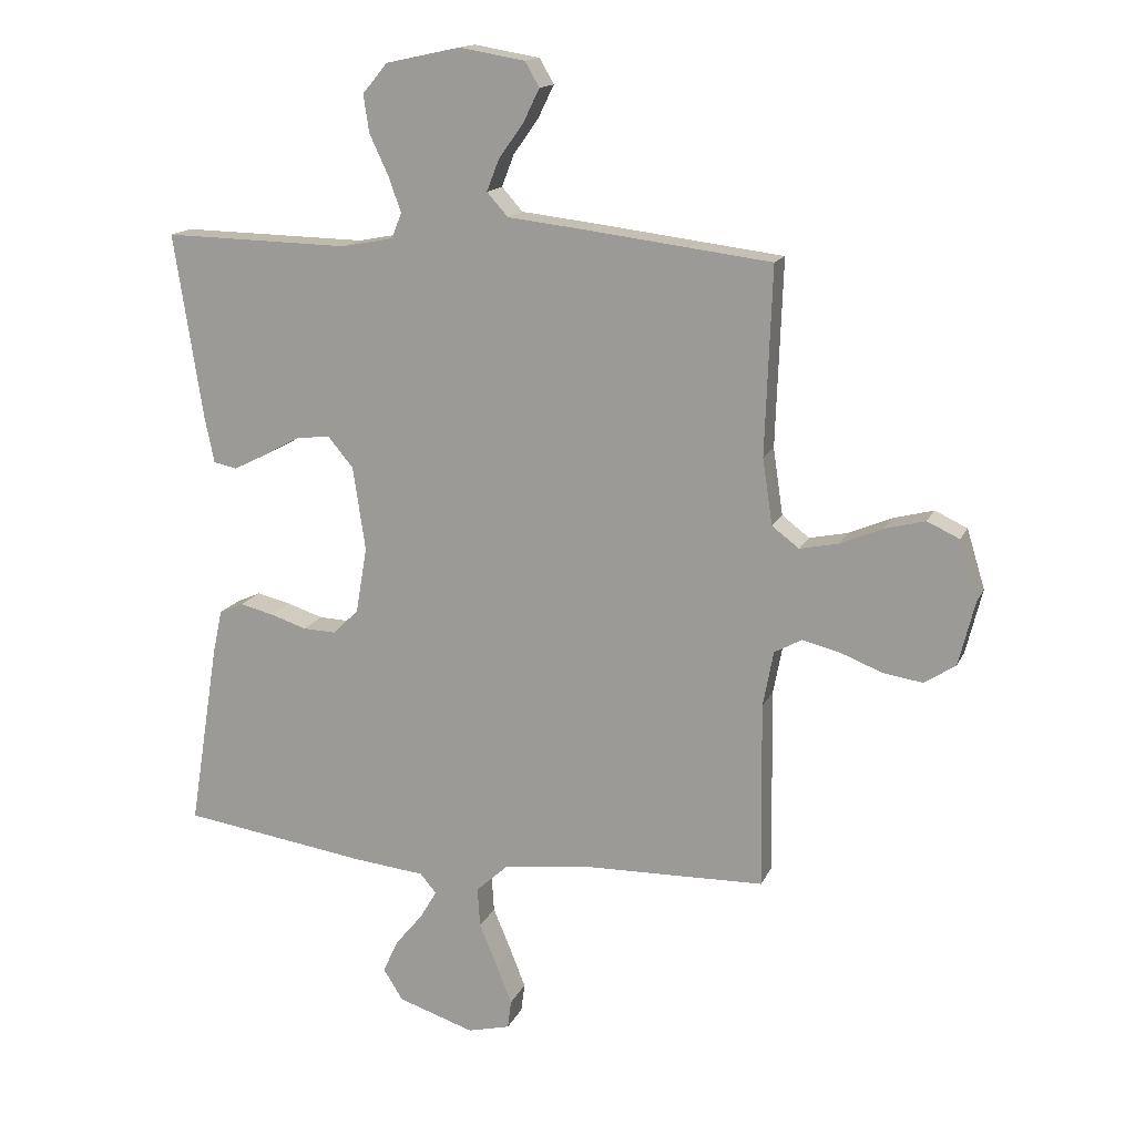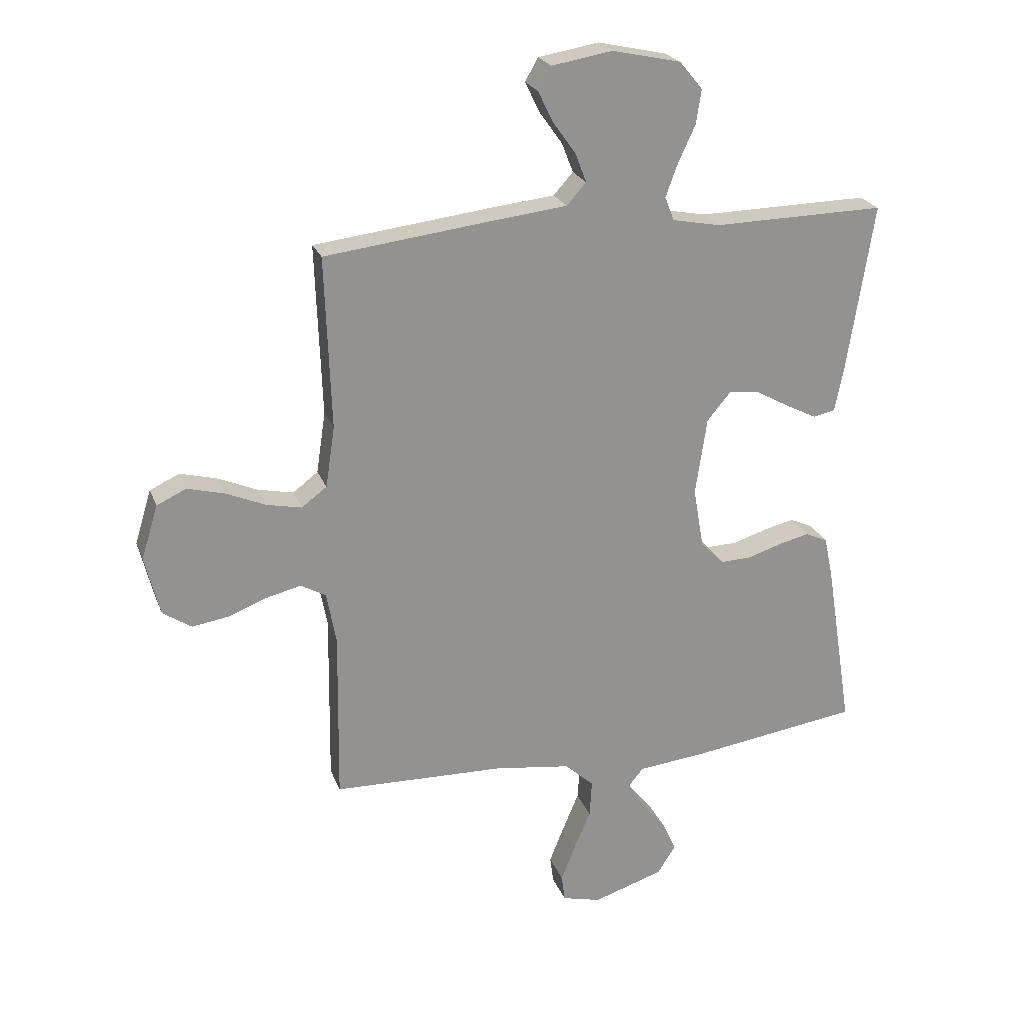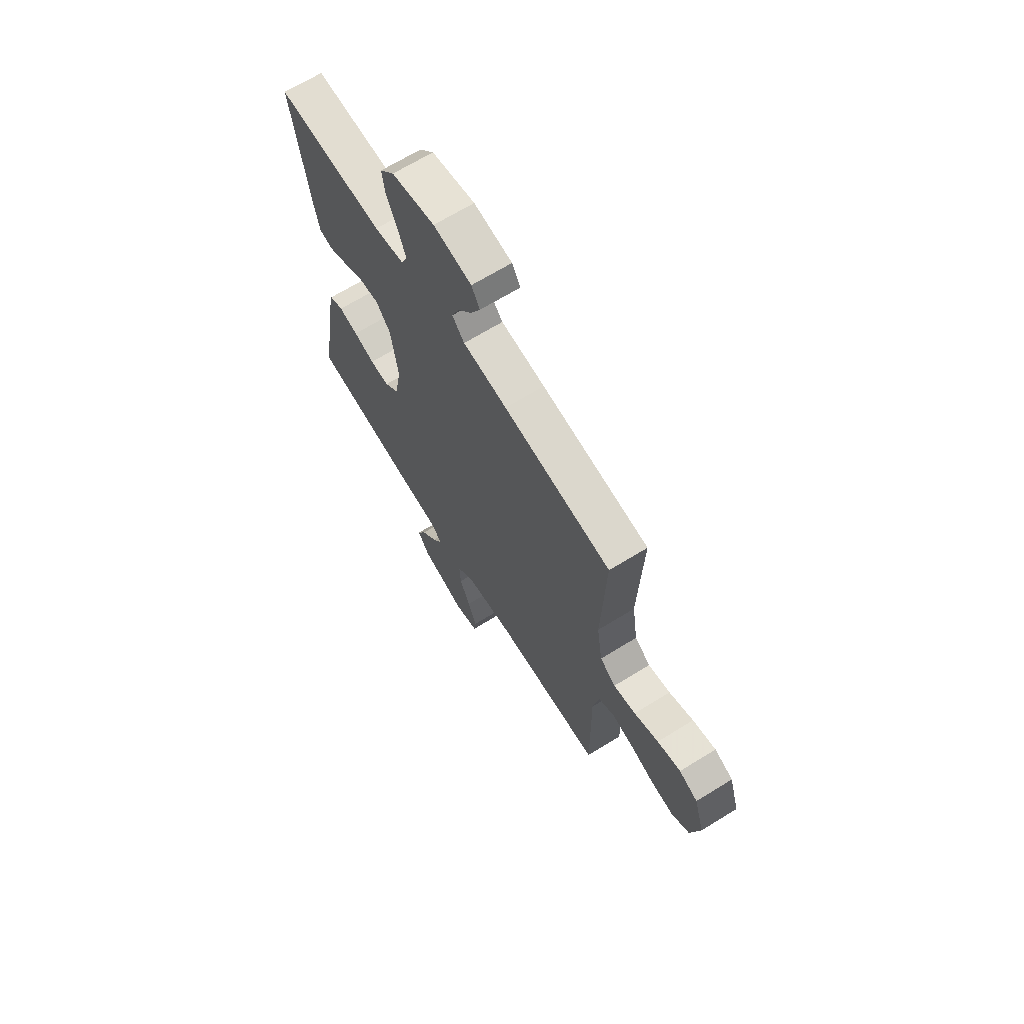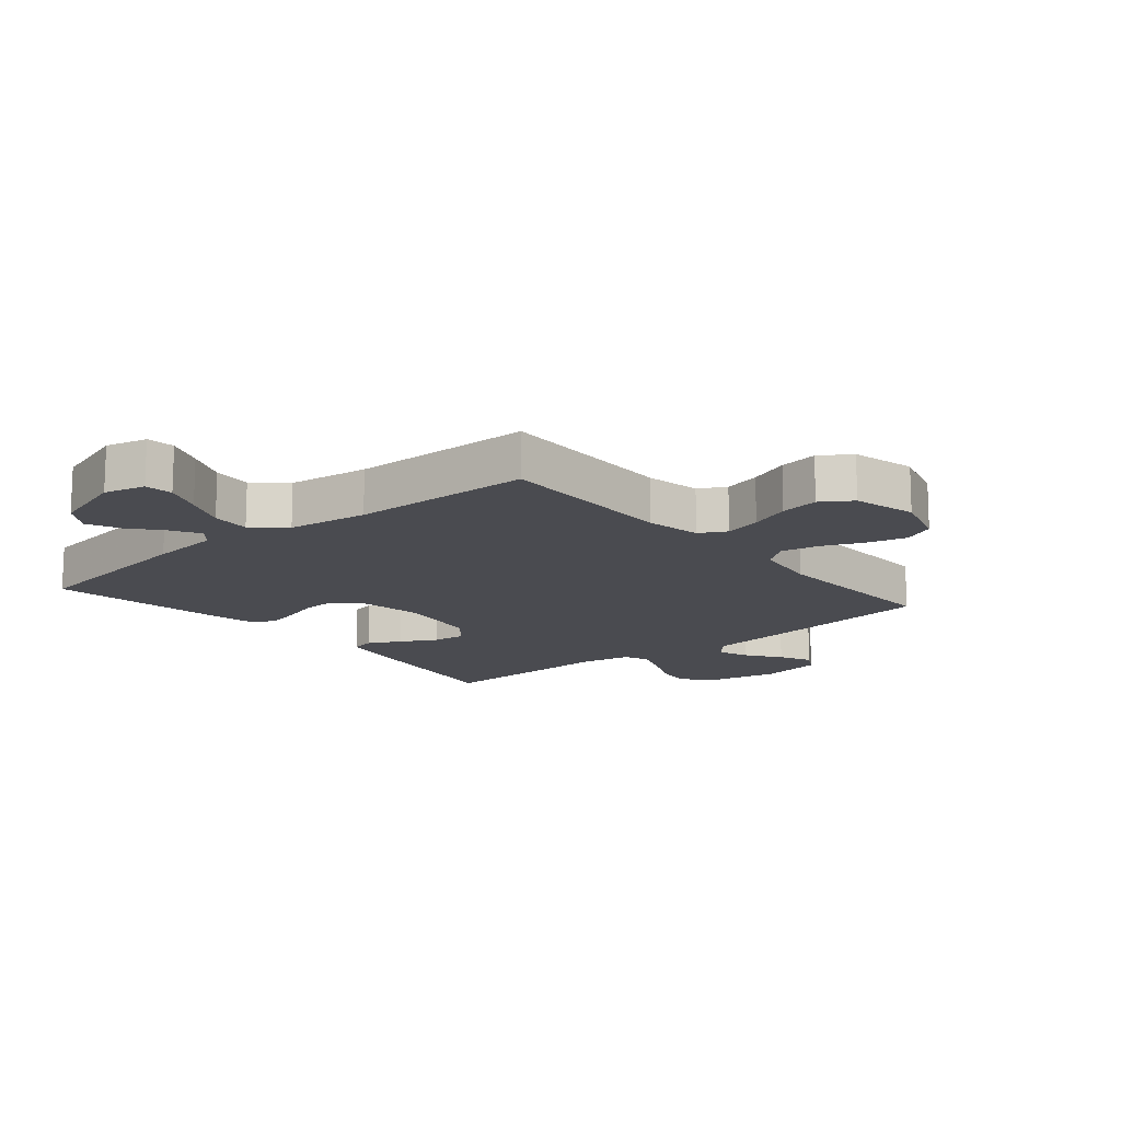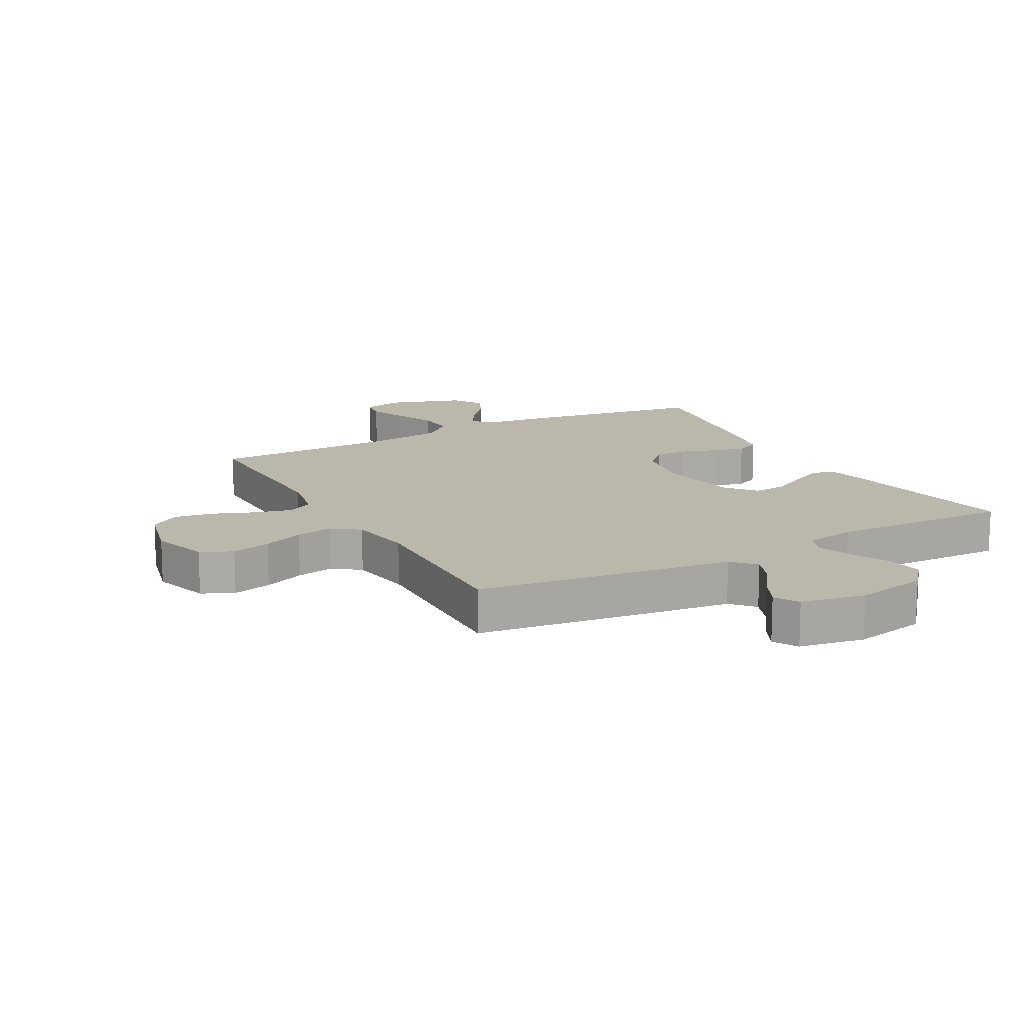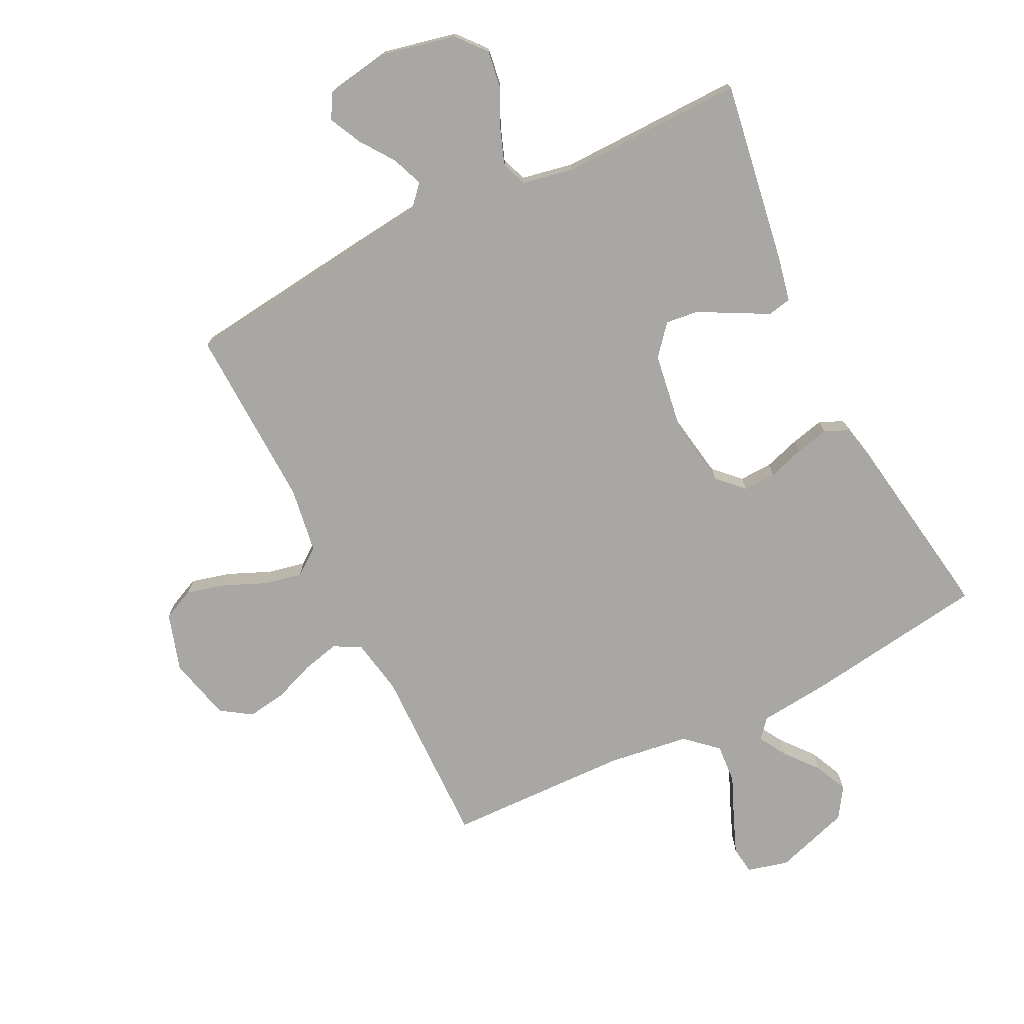
<metadata>
{"format":"obj","ext":"obj","renderer":"f3d","projection":"perspective","resolution":1024,"background":"white","views":[{"elev":15.2,"azim":-162.0,"up":"+Z"},{"elev":23.1,"azim":-17.3,"up":"+Z"},{"elev":67.7,"azim":-121.7,"up":"+Z"},{"elev":-14.5,"azim":-140.0,"up":"+Y"},{"elev":14.4,"azim":-28.5,"up":"+Y"},{"elev":-74.6,"azim":26.2,"up":"+Y"}]}
</metadata>
<code>
v 0.5 0.07 -0.5
v 0.2 0.07 -0.544
v 0.085 0.07 -0.556
v 0.059 0.07 -0.587
v 0.086 0.07 -0.633
v 0.13 0.07 -0.686
v 0.155 0.07 -0.74
v 0.123 0.07 -0.79
v 0 0.07 -0.83
v -0.068 0.07 -0.813
v -0.074 0.07 -0.767
v -0.049 0.07 -0.704
v -0.02 0.07 -0.635
v -0.016 0.07 -0.571
v -0.067 0.07 -0.525
v -0.2 0.07 -0.507
v -0.5 0.07 -0.5
v -0.496 0.07 -0.2
v -0.513 0.07 -0.11
v -0.557 0.07 -0.086
v -0.618 0.07 -0.101
v -0.685 0.07 -0.127
v -0.749 0.07 -0.137
v -0.799 0.07 -0.104
v -0.825 0.07 0
v -0.796 0.07 0.095
v -0.744 0.07 0.119
v -0.679 0.07 0.102
v -0.611 0.07 0.073
v -0.549 0.07 0.06
v -0.505 0.07 0.093
v -0.489 0.07 0.2
v -0.5 0.07 0.5
v -0.2 0.07 0.537
v -0.077 0.07 0.551
v -0.043 0.07 0.589
v -0.063 0.07 0.64
v -0.103 0.07 0.696
v -0.129 0.07 0.749
v -0.106 0.07 0.789
v 0 0.07 0.807
v 0.12 0.07 0.781
v 0.16 0.07 0.733
v 0.151 0.07 0.673
v 0.121 0.07 0.609
v 0.1 0.07 0.551
v 0.116 0.07 0.51
v 0.2 0.07 0.494
v 0.5 0.07 0.5
v 0.453 0.07 0.2
v 0.438 0.07 0.127
v 0.4 0.07 0.119
v 0.346 0.07 0.146
v 0.288 0.07 0.178
v 0.233 0.07 0.184
v 0.192 0.07 0.135
v 0.172 0.07 0
v 0.19 0.07 -0.106
v 0.231 0.07 -0.147
v 0.285 0.07 -0.145
v 0.344 0.07 -0.126
v 0.398 0.07 -0.113
v 0.437 0.07 -0.13
v 0.452 0.07 -0.2
v 0.5 0 -0.5
v 0.2 0 -0.544
v 0.085 0 -0.556
v 0.059 0 -0.587
v 0.086 0 -0.633
v 0.13 0 -0.686
v 0.155 0 -0.74
v 0.123 0 -0.79
v 0 0 -0.83
v -0.068 0 -0.813
v -0.074 0 -0.767
v -0.049 0 -0.704
v -0.02 0 -0.635
v -0.016 0 -0.571
v -0.067 0 -0.525
v -0.2 0 -0.507
v -0.5 0 -0.5
v -0.496 0 -0.2
v -0.513 0 -0.11
v -0.557 0 -0.086
v -0.618 0 -0.101
v -0.685 0 -0.127
v -0.749 0 -0.137
v -0.799 0 -0.104
v -0.825 0 0
v -0.796 0 0.095
v -0.744 0 0.119
v -0.679 0 0.102
v -0.611 0 0.073
v -0.549 0 0.06
v -0.505 0 0.093
v -0.489 0 0.2
v -0.5 0 0.5
v -0.2 0 0.537
v -0.077 0 0.551
v -0.043 0 0.589
v -0.063 0 0.64
v -0.103 0 0.696
v -0.129 0 0.749
v -0.106 0 0.789
v 0 0 0.807
v 0.12 0 0.781
v 0.16 0 0.733
v 0.151 0 0.673
v 0.121 0 0.609
v 0.1 0 0.551
v 0.116 0 0.51
v 0.2 0 0.494
v 0.5 0 0.5
v 0.453 0 0.2
v 0.438 0 0.127
v 0.4 0 0.119
v 0.346 0 0.146
v 0.288 0 0.178
v 0.233 0 0.184
v 0.192 0 0.135
v 0.172 0 0
v 0.19 0 -0.106
v 0.231 0 -0.147
v 0.285 0 -0.145
v 0.344 0 -0.126
v 0.398 0 -0.113
v 0.437 0 -0.13
v 0.452 0 -0.2
f 1 2 3
f 64 1 3
f 63 64 3
f 62 63 3
f 61 62 3
f 60 61 3
f 59 60 3 4
f 58 59 4
f 57 58 4
f 56 57 4
f 52 53 54
f 51 52 54
f 50 51 54
f 49 50 54
f 48 49 54
f 47 48 54 55
f 46 47 55 56
f 43 44 45
f 42 43 45
f 41 42 45
f 40 41 45
f 39 40 45
f 38 39 45
f 37 38 45
f 36 37 45 46
f 46 56 4
f 36 46 4
f 35 36 4
f 34 35 4
f 33 34 4
f 32 33 4
f 27 28 29
f 26 27 29
f 25 26 29
f 24 25 29
f 23 24 29
f 22 23 29
f 21 22 29
f 20 21 29 30
f 19 20 30 31
f 16 17 18
f 19 31 32
f 18 19 32
f 16 18 32
f 15 16 32
f 11 12 13
f 10 11 13
f 9 10 13
f 8 9 13
f 7 8 13
f 6 7 13
f 5 6 13
f 5 13 14
f 14 15 32
f 5 14 32
f 4 5 32
f 67 66 65
f 67 65 128
f 67 128 127
f 67 127 126
f 67 126 125
f 67 125 124
f 68 67 124 123
f 68 123 122
f 68 122 121
f 68 121 120
f 118 117 116
f 118 116 115
f 118 115 114
f 118 114 113
f 118 113 112
f 119 118 112 111
f 120 119 111 110
f 109 108 107
f 109 107 106
f 109 106 105
f 109 105 104
f 109 104 103
f 109 103 102
f 109 102 101
f 110 109 101 100
f 68 120 110
f 68 110 100
f 68 100 99
f 68 99 98
f 68 98 97
f 68 97 96
f 93 92 91
f 93 91 90
f 93 90 89
f 93 89 88
f 93 88 87
f 93 87 86
f 93 86 85
f 94 93 85 84
f 95 94 84 83
f 82 81 80
f 96 95 83
f 96 83 82
f 96 82 80
f 96 80 79
f 77 76 75
f 77 75 74
f 77 74 73
f 77 73 72
f 77 72 71
f 77 71 70
f 77 70 69
f 78 77 69
f 96 79 78
f 96 78 69
f 96 69 68
f 1 65 66 2
f 2 66 67 3
f 3 67 68 4
f 4 68 69 5
f 5 69 70 6
f 6 70 71 7
f 7 71 72 8
f 8 72 73 9
f 9 73 74 10
f 10 74 75 11
f 11 75 76 12
f 12 76 77 13
f 13 77 78 14
f 14 78 79 15
f 15 79 80 16
f 16 80 81 17
f 17 81 82 18
f 18 82 83 19
f 19 83 84 20
f 20 84 85 21
f 21 85 86 22
f 22 86 87 23
f 23 87 88 24
f 24 88 89 25
f 25 89 90 26
f 26 90 91 27
f 27 91 92 28
f 28 92 93 29
f 29 93 94 30
f 30 94 95 31
f 31 95 96 32
f 32 96 97 33
f 33 97 98 34
f 34 98 99 35
f 35 99 100 36
f 36 100 101 37
f 37 101 102 38
f 38 102 103 39
f 39 103 104 40
f 40 104 105 41
f 41 105 106 42
f 42 106 107 43
f 43 107 108 44
f 44 108 109 45
f 45 109 110 46
f 46 110 111 47
f 47 111 112 48
f 48 112 113 49
f 49 113 114 50
f 50 114 115 51
f 51 115 116 52
f 52 116 117 53
f 53 117 118 54
f 54 118 119 55
f 55 119 120 56
f 56 120 121 57
f 57 121 122 58
f 58 122 123 59
f 59 123 124 60
f 60 124 125 61
f 61 125 126 62
f 62 126 127 63
f 63 127 128 64
f 64 128 65 1

</code>
